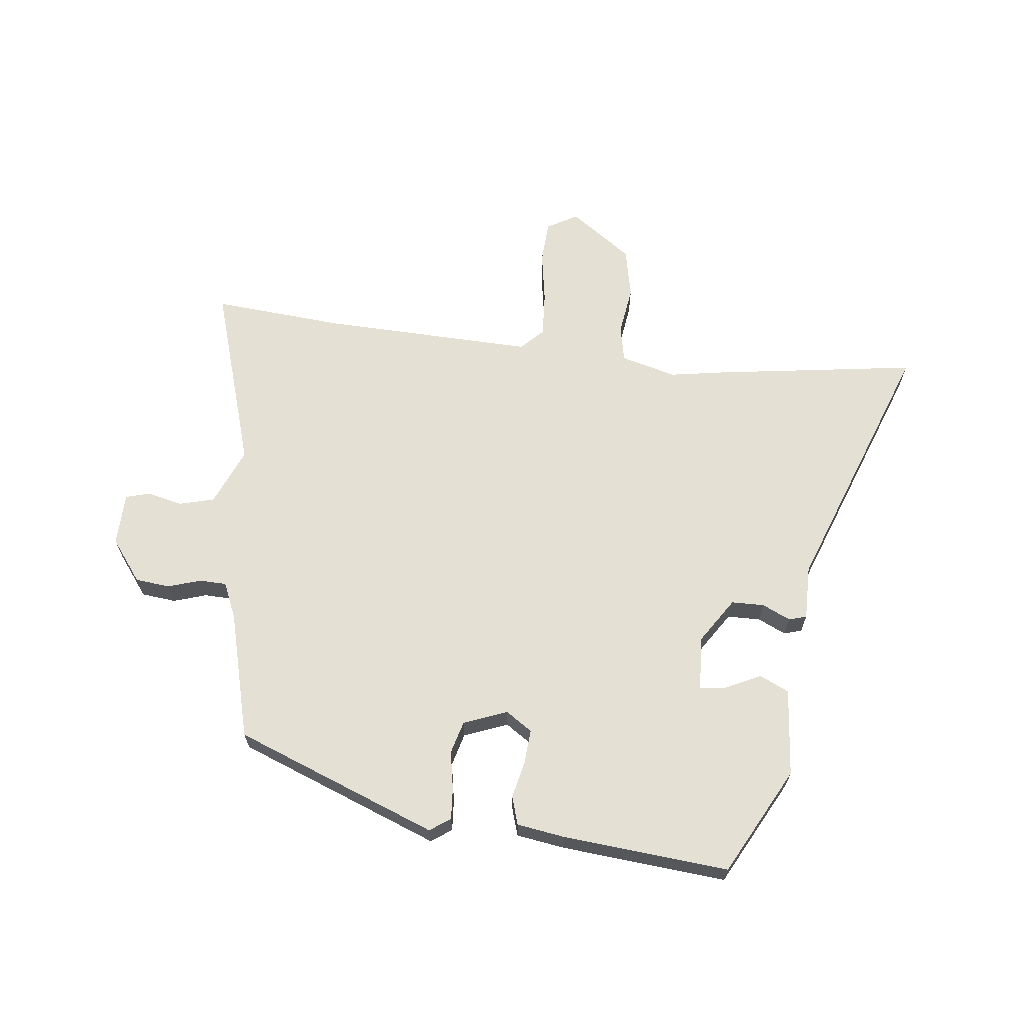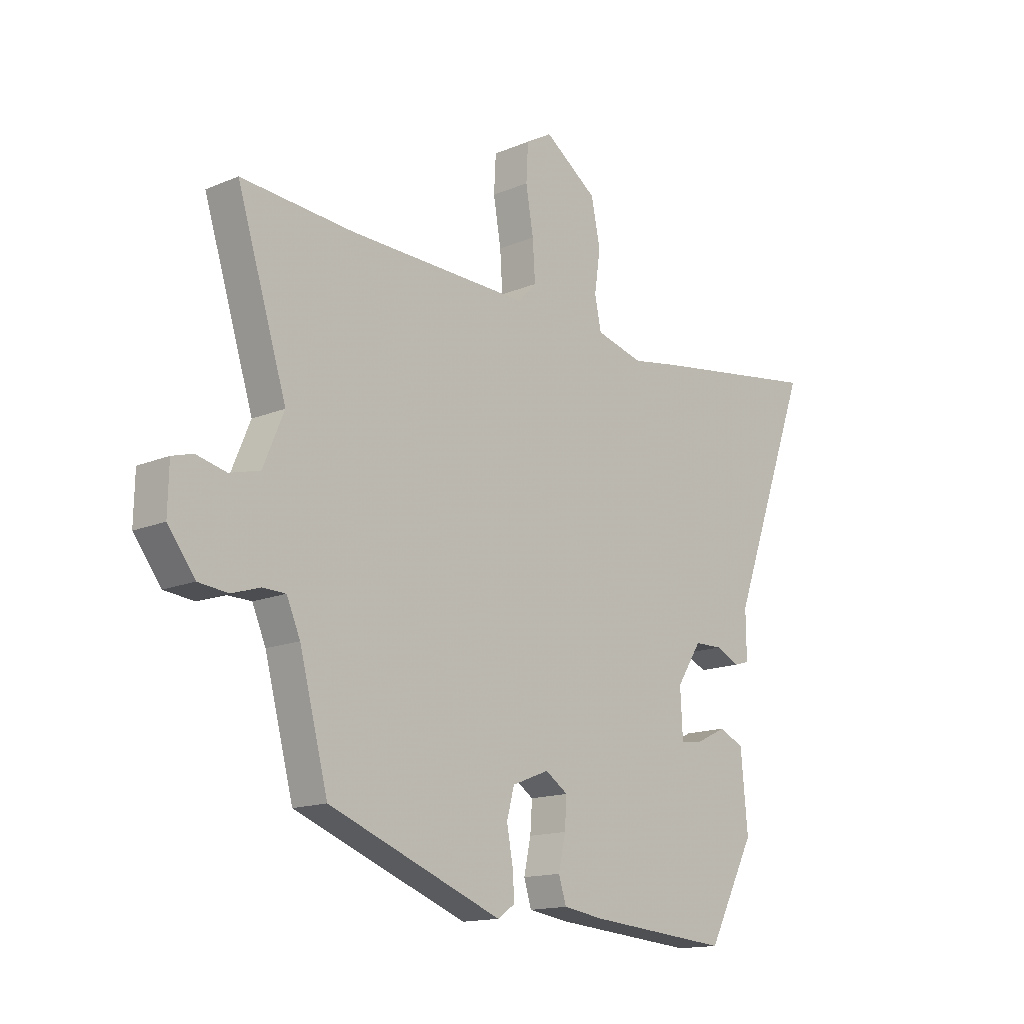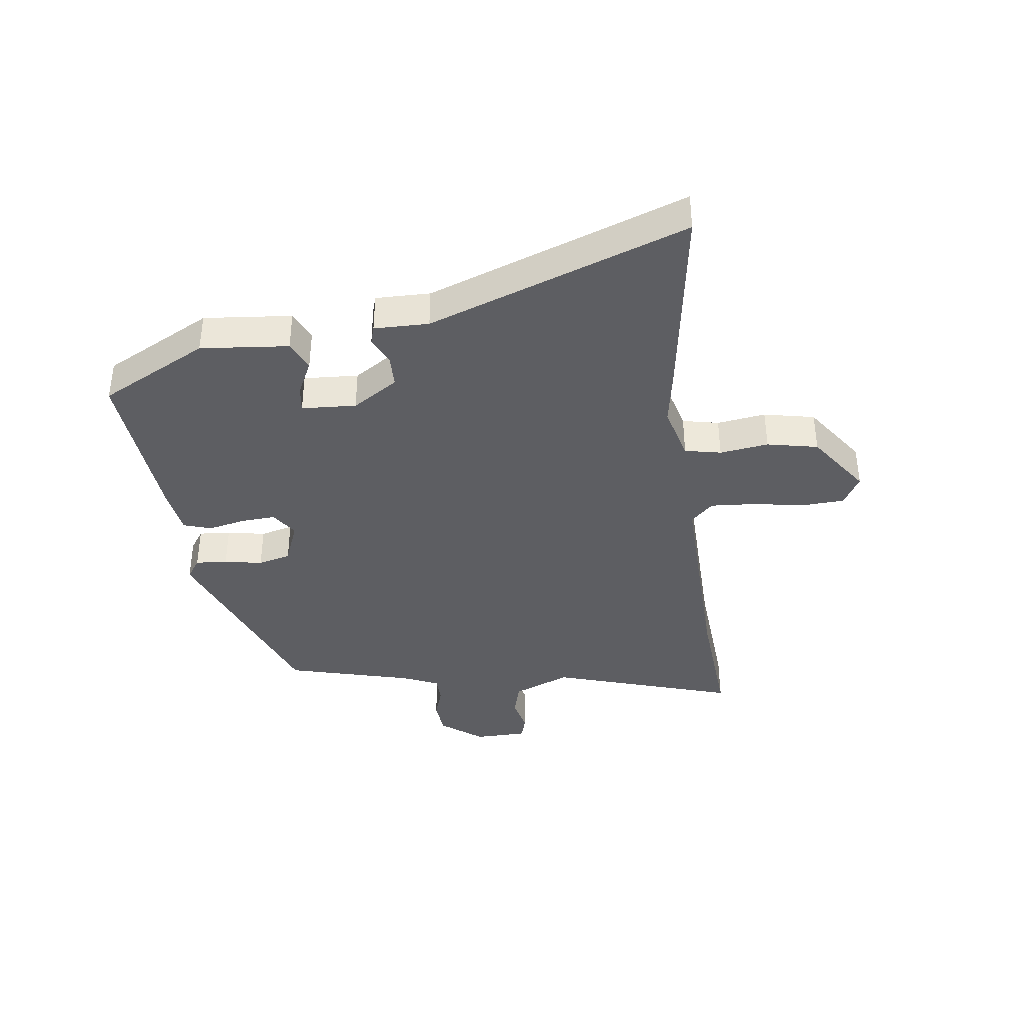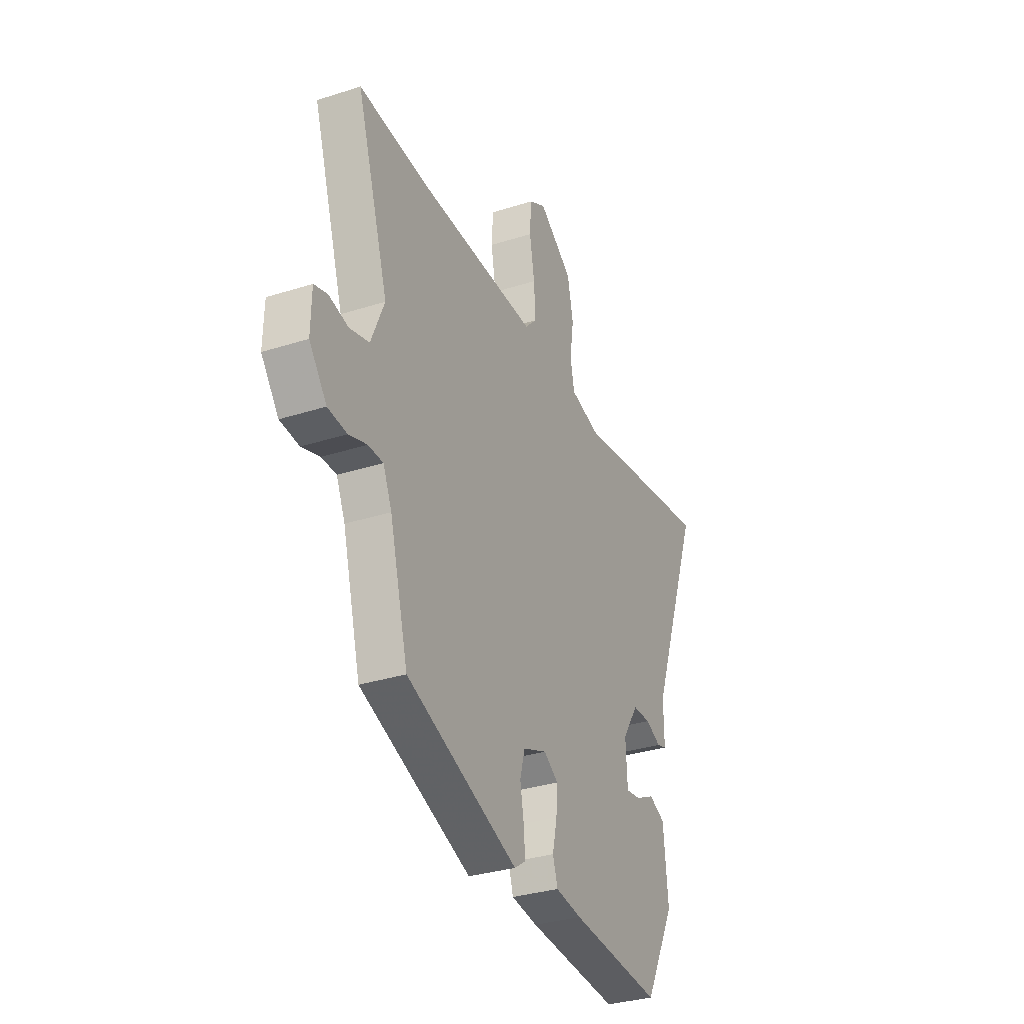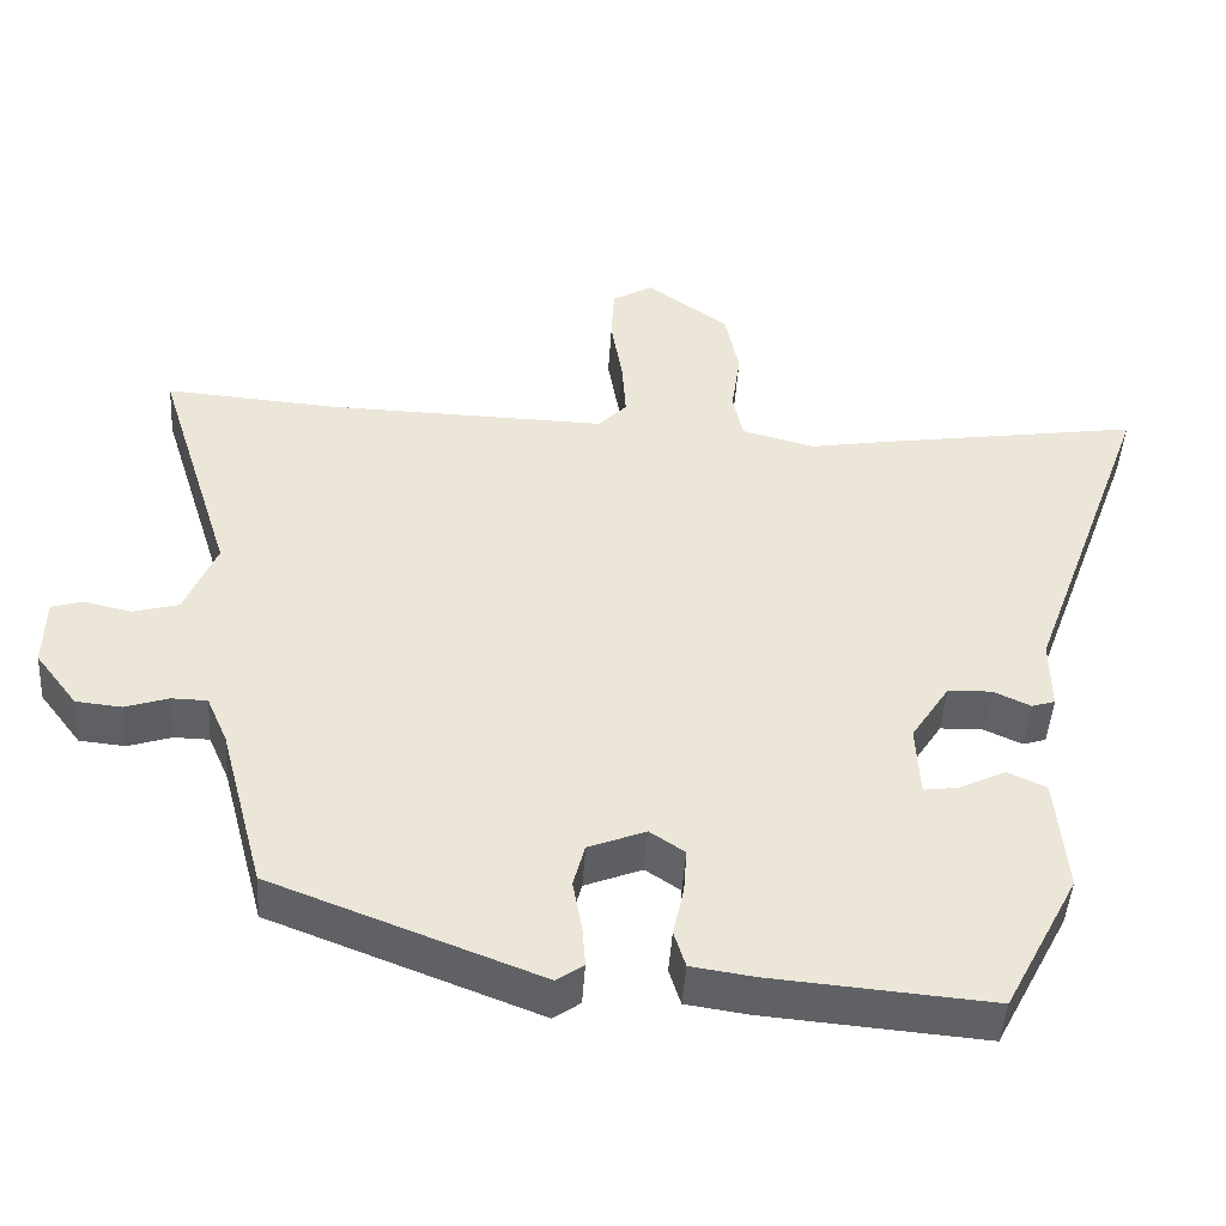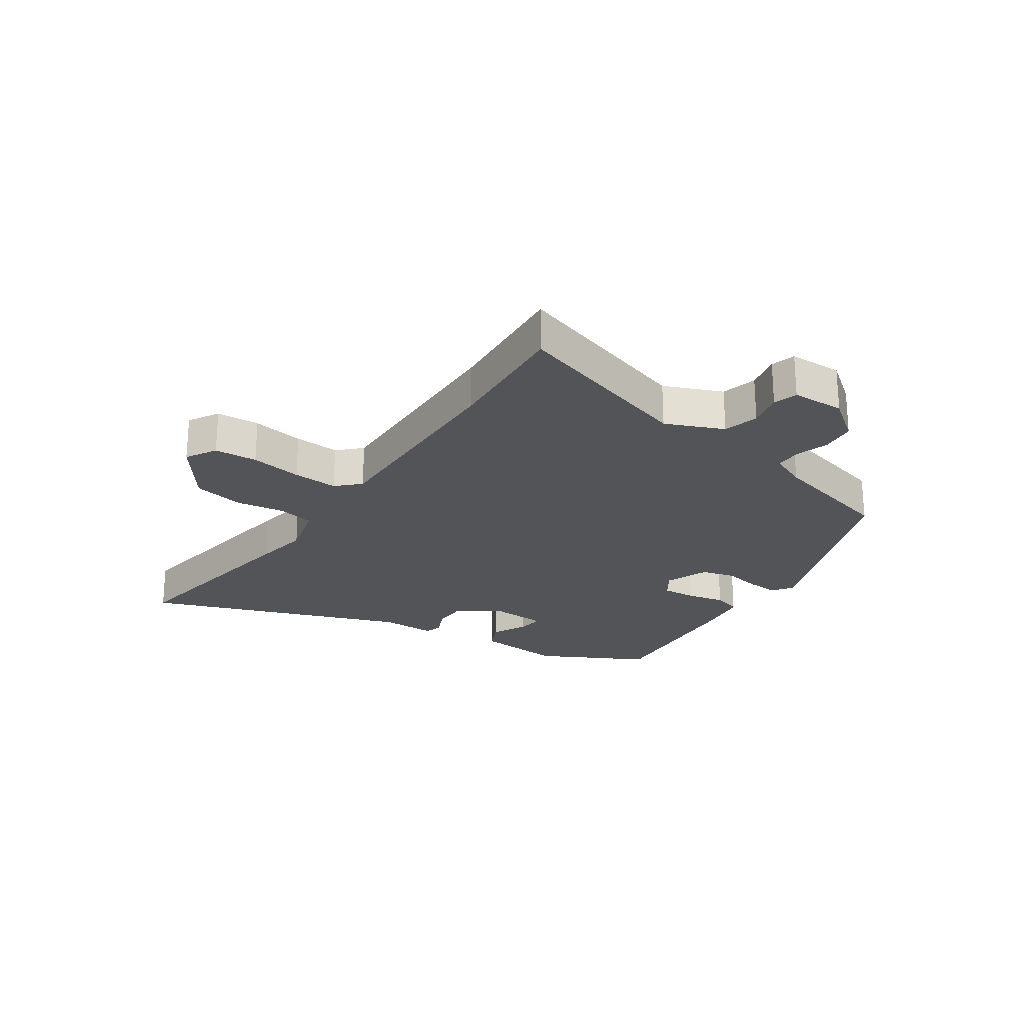
<metadata>
{"format":"obj","ext":"obj","renderer":"f3d","projection":"perspective","resolution":1024,"background":"white","views":[{"elev":65.4,"azim":-173.2,"up":"+Y"},{"elev":-14.9,"azim":132.1,"up":"+Z"},{"elev":-38.6,"azim":-82.7,"up":"+Y"},{"elev":-32.4,"azim":114.1,"up":"+Z"},{"elev":-45.5,"azim":176.4,"up":"+Z"},{"elev":-23.6,"azim":55.9,"up":"+Y"}]}
</metadata>
<code>
v -0.68 0.07 0.527
v -0.333 0.07 0.475
v -0.239 0.07 0.459
v -0.144 0.07 0.484
v -0.131 0.07 0.546
v -0.143 0.07 0.629
v -0.125 0.07 0.716
v -0.019 0.07 0.791
v 0.033 0.07 0.761
v 0.037 0.07 0.688
v 0.022 0.07 0.6
v 0.017 0.07 0.523
v 0.054 0.07 0.485
v 0.417 0.07 0.494
v 0.64 0.07 0.511
v 0.541 0.07 0.195
v 0.582 0.07 0.097
v 0.642 0.07 0.081
v 0.702 0.07 0.095
v 0.743 0.07 0.083
v 0.745 0.07 -0.007
v 0.691 0.07 -0.078
v 0.632 0.07 -0.084
v 0.576 0.07 -0.066
v 0.53 0.07 -0.067
v 0.503 0.07 -0.129
v 0.446 0.07 -0.345
v 0.101 0.07 -0.477
v 0.066 0.07 -0.453
v 0.07 0.07 -0.399
v 0.082 0.07 -0.334
v 0.067 0.07 -0.278
v -0.007 0.07 -0.249
v -0.052 0.07 -0.279
v -0.048 0.07 -0.337
v -0.034 0.07 -0.401
v -0.049 0.07 -0.449
v -0.13 0.07 -0.461
v -0.414 0.07 -0.485
v -0.51 0.07 -0.302
v -0.496 0.07 -0.152
v -0.446 0.07 -0.129
v -0.386 0.07 -0.158
v -0.341 0.07 -0.164
v -0.336 0.07 -0.071
v -0.386 0.07 0.006
v -0.442 0.07 0.007
v -0.49 0.07 -0.015
v -0.52 0.07 -0.006
v -0.519 0.07 0.087
v -0.68 0 0.527
v -0.333 0 0.475
v -0.239 0 0.459
v -0.144 0 0.484
v -0.131 0 0.546
v -0.143 0 0.629
v -0.125 0 0.716
v -0.019 0 0.791
v 0.033 0 0.761
v 0.037 0 0.688
v 0.022 0 0.6
v 0.017 0 0.523
v 0.054 0 0.485
v 0.417 0 0.494
v 0.64 0 0.511
v 0.541 0 0.195
v 0.582 0 0.097
v 0.642 0 0.081
v 0.702 0 0.095
v 0.743 0 0.083
v 0.745 0 -0.007
v 0.691 0 -0.078
v 0.632 0 -0.084
v 0.576 0 -0.066
v 0.53 0 -0.067
v 0.503 0 -0.129
v 0.446 0 -0.345
v 0.101 0 -0.477
v 0.066 0 -0.453
v 0.07 0 -0.399
v 0.082 0 -0.334
v 0.067 0 -0.278
v -0.007 0 -0.249
v -0.052 0 -0.279
v -0.048 0 -0.337
v -0.034 0 -0.401
v -0.049 0 -0.449
v -0.13 0 -0.461
v -0.414 0 -0.485
v -0.51 0 -0.302
v -0.496 0 -0.152
v -0.446 0 -0.129
v -0.386 0 -0.158
v -0.341 0 -0.164
v -0.336 0 -0.071
v -0.386 0 0.006
v -0.442 0 0.007
v -0.49 0 -0.015
v -0.52 0 -0.006
v -0.519 0 0.087
f 47 48 49 50
f 46 47 50 1
f 45 46 1 2
f 40 41 42 43
f 40 43 44
f 39 40 44
f 38 39 44
f 35 36 37 38
f 34 35 38 44
f 33 34 44 45
f 28 29 30 31
f 26 27 28 31
f 25 26 31 32
f 21 22 23 24
f 21 24 25
f 18 19 20 21
f 17 18 21 25
f 16 17 25 32
f 14 15 16 32
f 8 9 10 11
f 8 11 12
f 5 6 7 8
f 4 5 8 12
f 3 4 12 13
f 45 2 3
f 14 32 33 45
f 3 13 14 45
f 100 99 98 97
f 51 100 97 96
f 52 51 96 95
f 93 92 91 90
f 94 93 90
f 94 90 89
f 94 89 88
f 88 87 86 85
f 94 88 85 84
f 95 94 84 83
f 81 80 79 78
f 81 78 77 76
f 82 81 76 75
f 74 73 72 71
f 75 74 71
f 71 70 69 68
f 75 71 68 67
f 82 75 67 66
f 82 66 65 64
f 61 60 59 58
f 62 61 58
f 58 57 56 55
f 62 58 55 54
f 63 62 54 53
f 53 52 95
f 95 83 82 64
f 95 64 63 53
f 1 51 52 2
f 2 52 53 3
f 3 53 54 4
f 4 54 55 5
f 5 55 56 6
f 6 56 57 7
f 7 57 58 8
f 8 58 59 9
f 9 59 60 10
f 10 60 61 11
f 11 61 62 12
f 12 62 63 13
f 13 63 64 14
f 14 64 65 15
f 15 65 66 16
f 16 66 67 17
f 17 67 68 18
f 18 68 69 19
f 19 69 70 20
f 20 70 71 21
f 21 71 72 22
f 22 72 73 23
f 23 73 74 24
f 24 74 75 25
f 25 75 76 26
f 26 76 77 27
f 27 77 78 28
f 28 78 79 29
f 29 79 80 30
f 30 80 81 31
f 31 81 82 32
f 32 82 83 33
f 33 83 84 34
f 34 84 85 35
f 35 85 86 36
f 36 86 87 37
f 37 87 88 38
f 38 88 89 39
f 39 89 90 40
f 40 90 91 41
f 41 91 92 42
f 42 92 93 43
f 43 93 94 44
f 44 94 95 45
f 45 95 96 46
f 46 96 97 47
f 47 97 98 48
f 48 98 99 49
f 49 99 100 50
f 50 100 51 1

</code>
